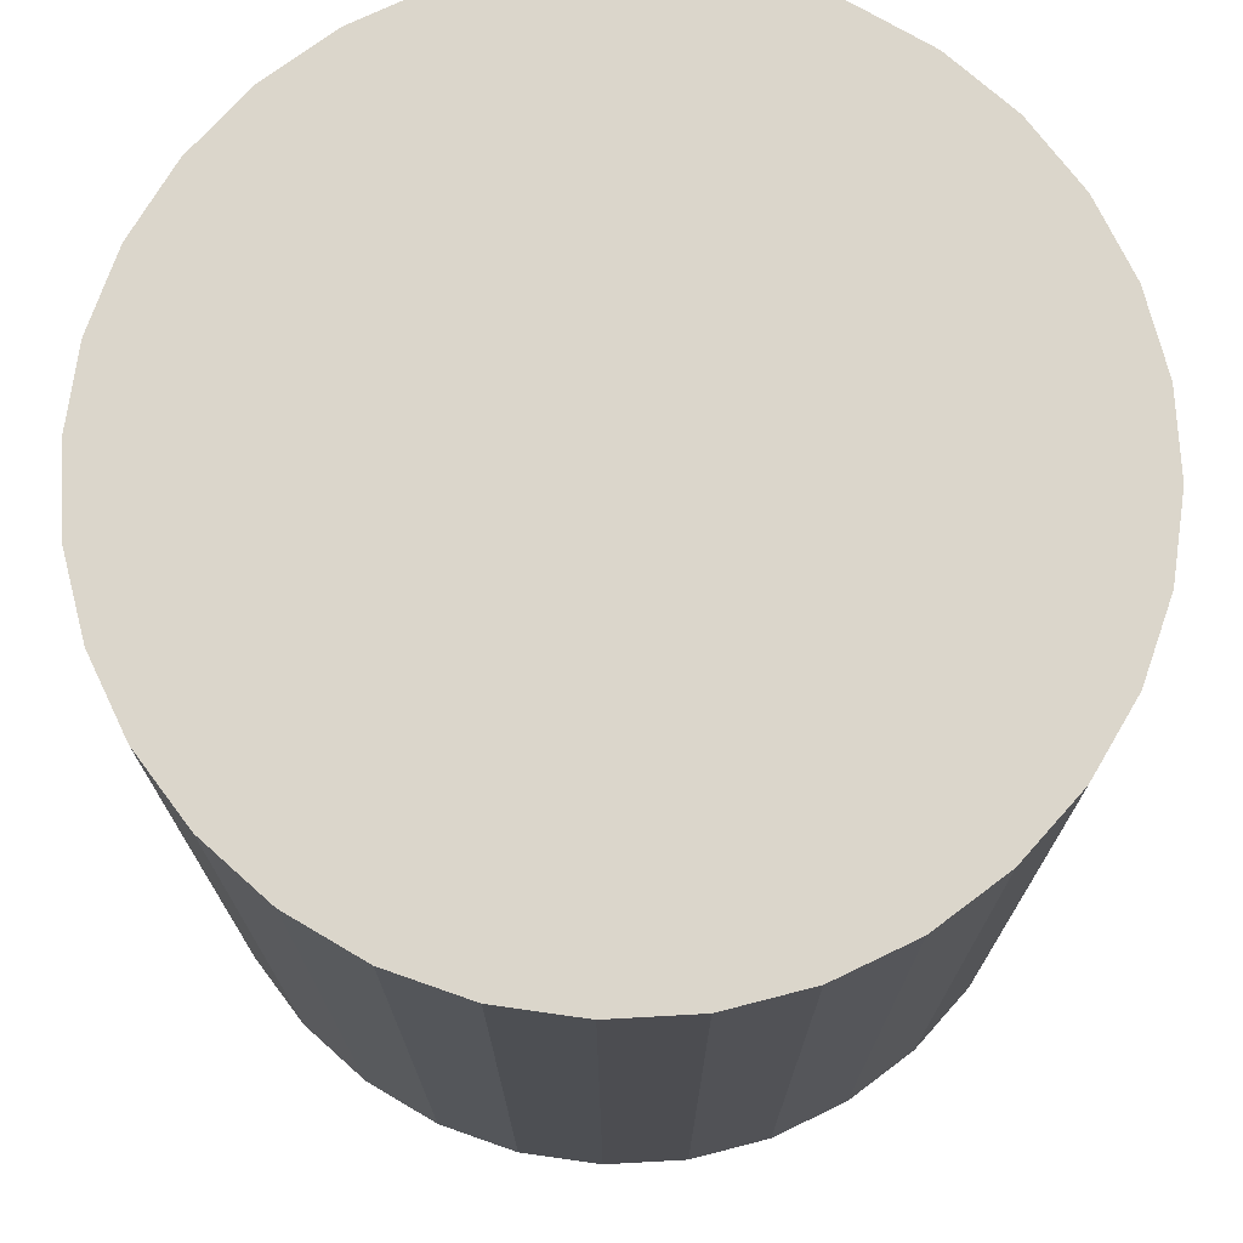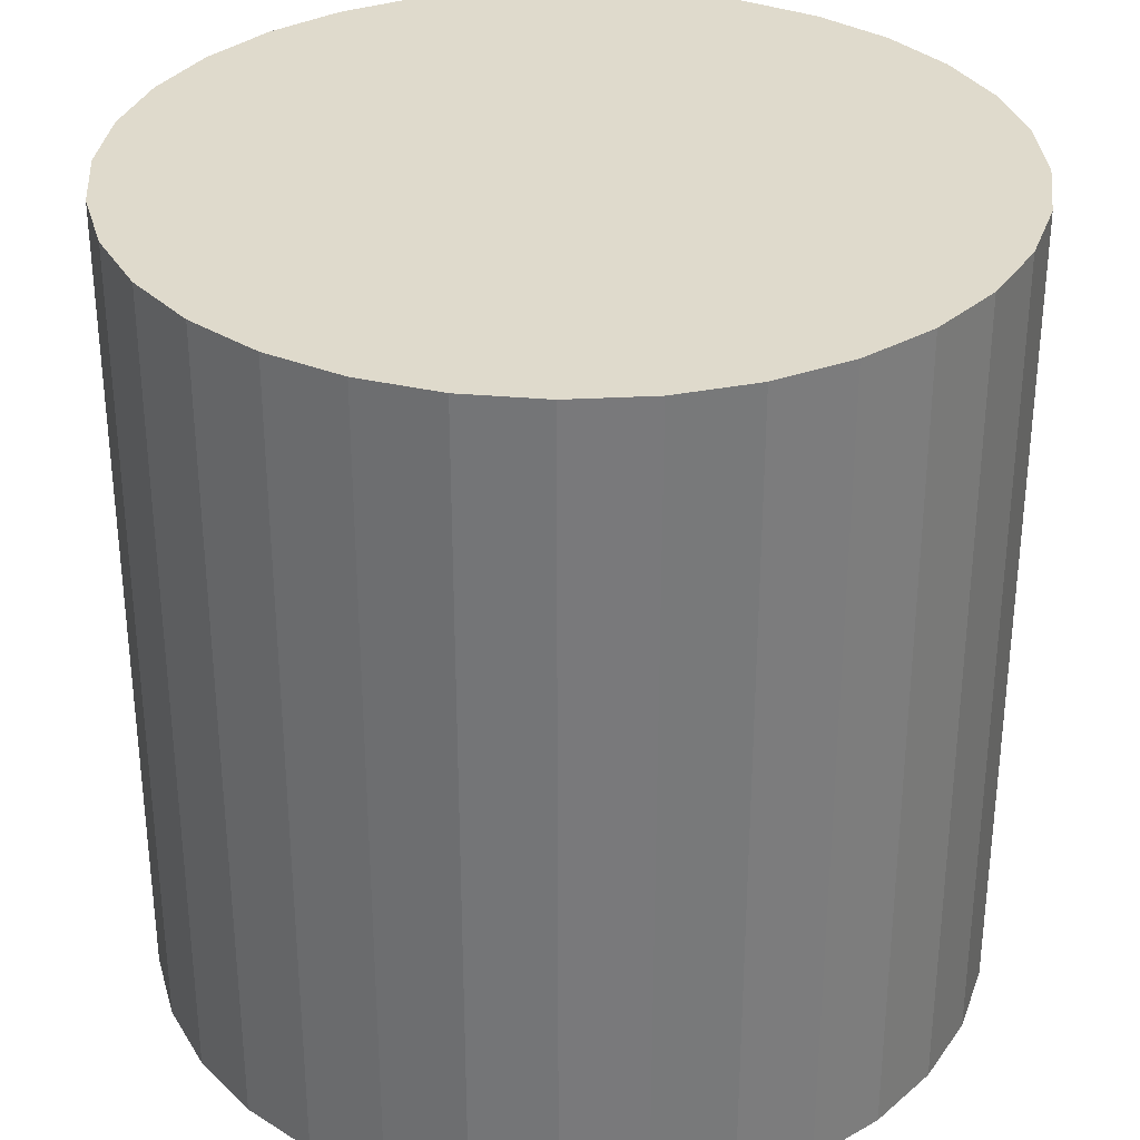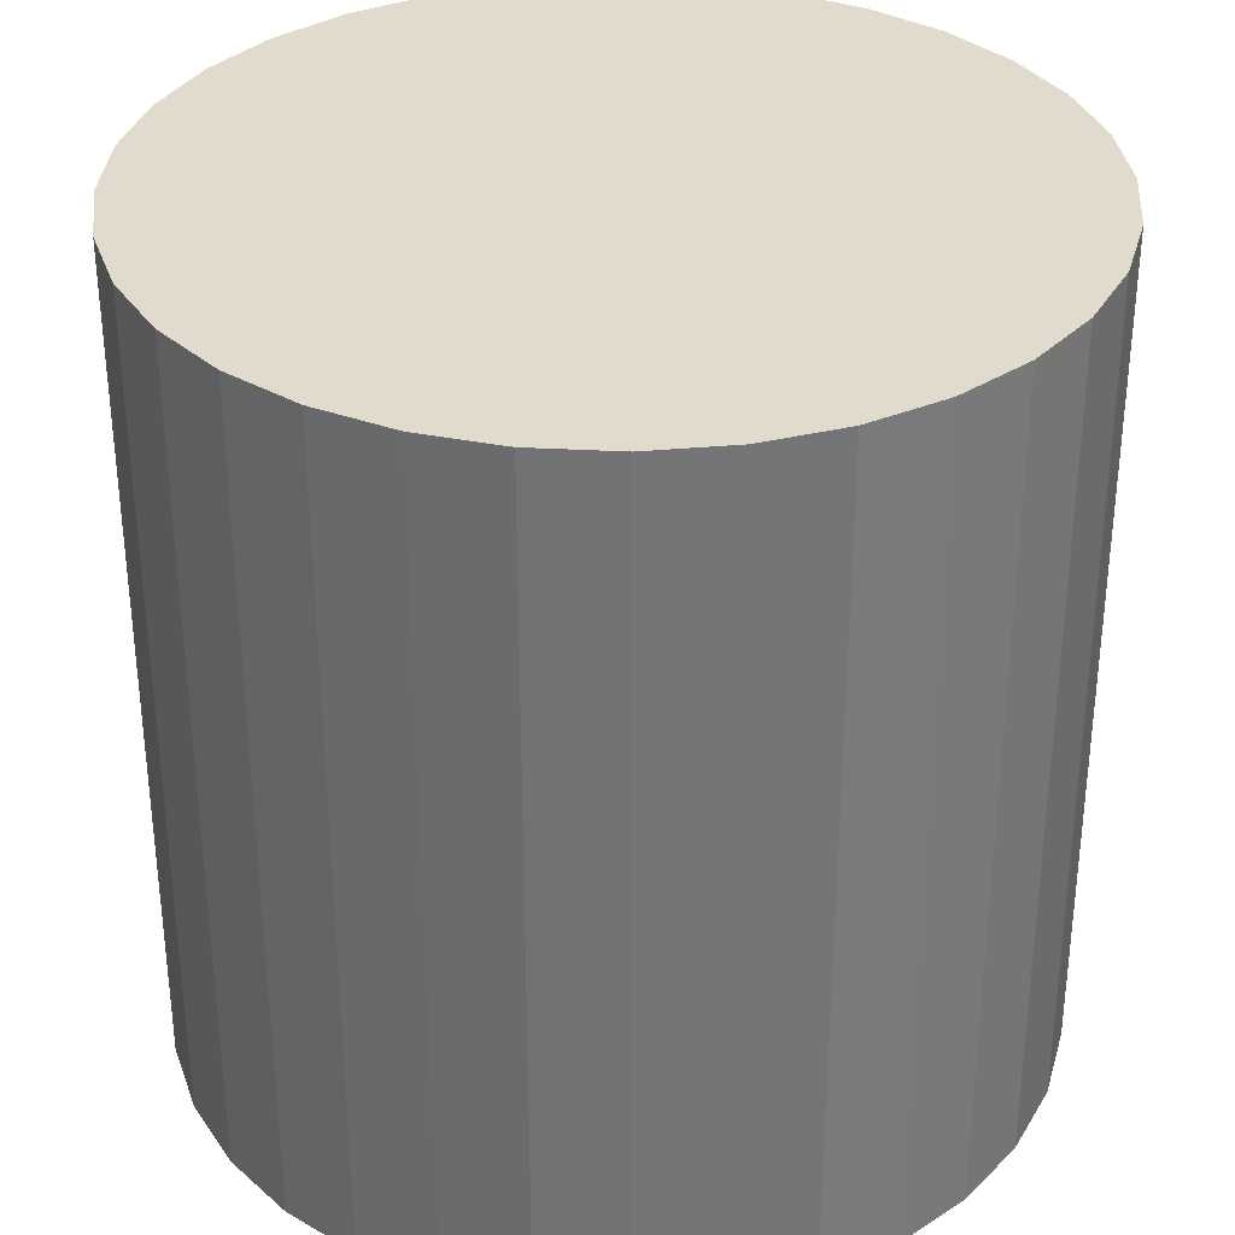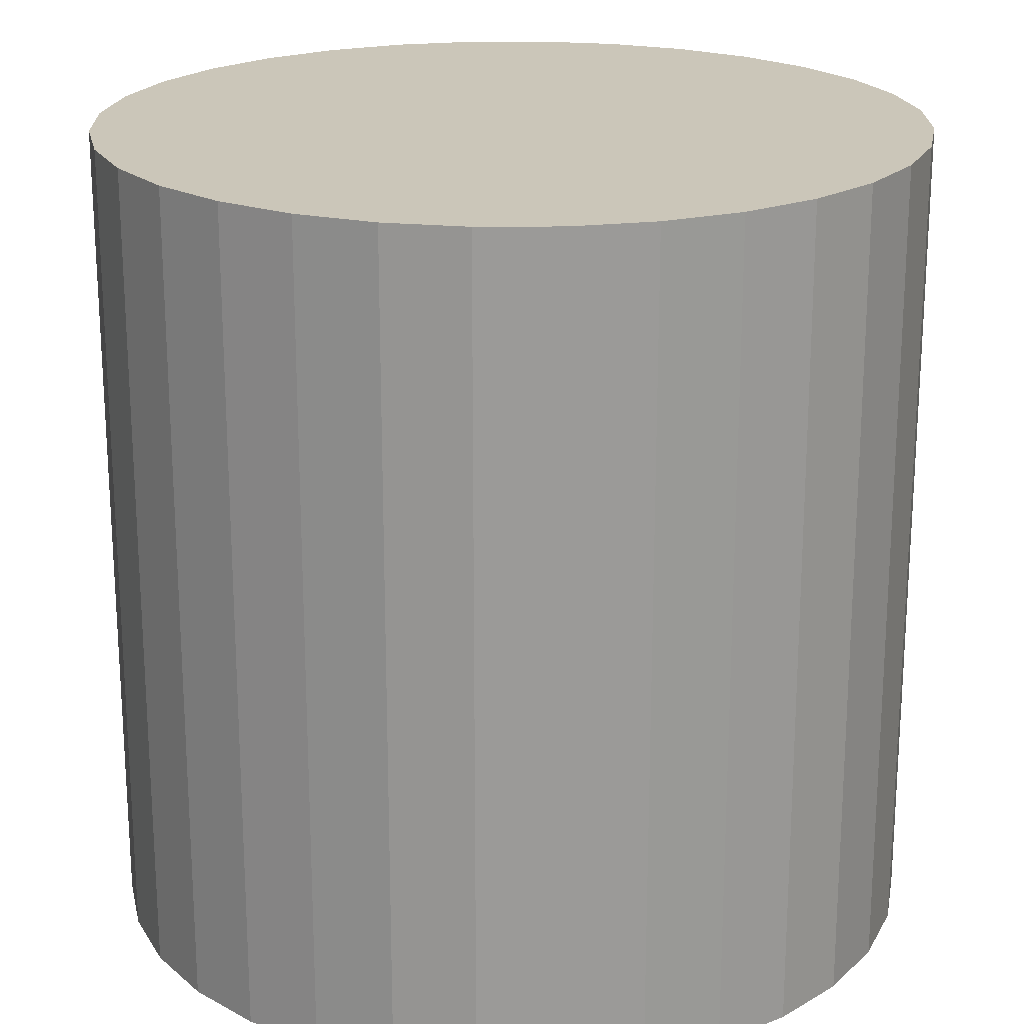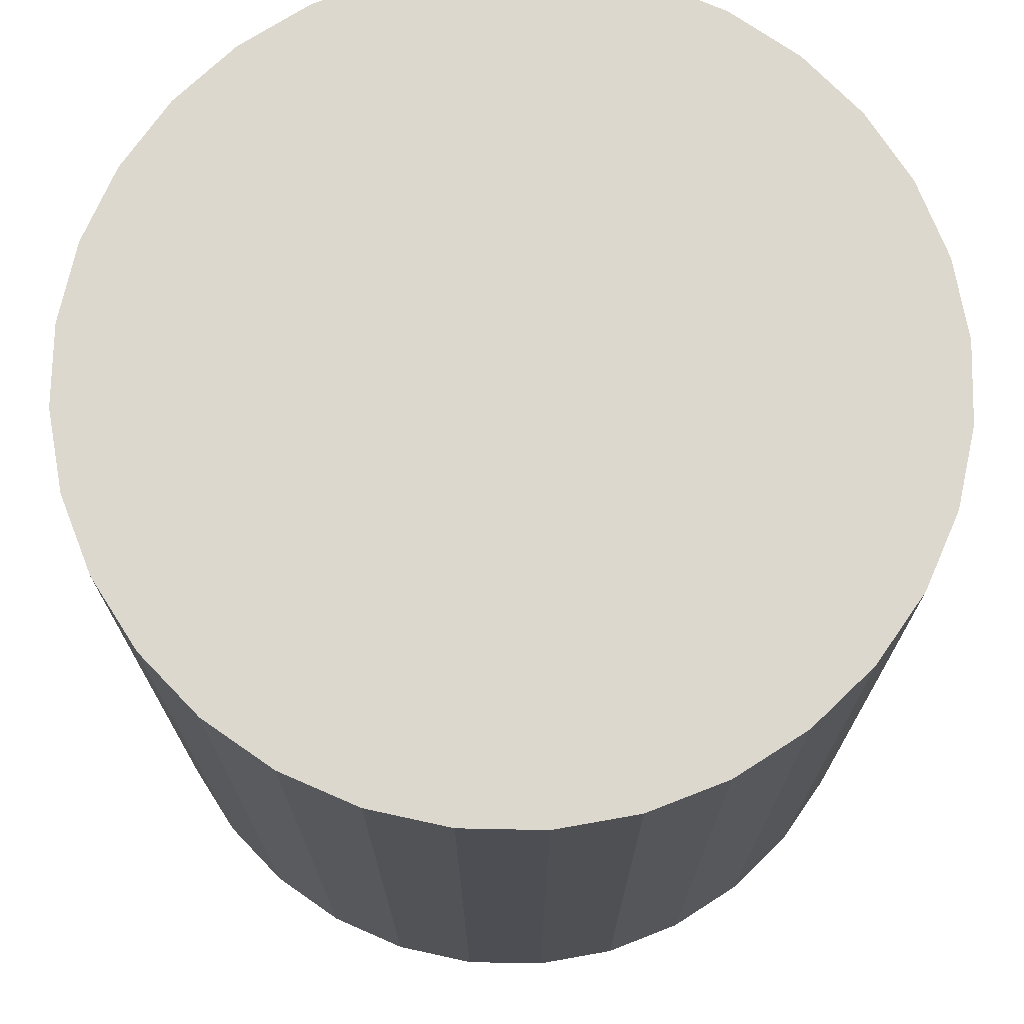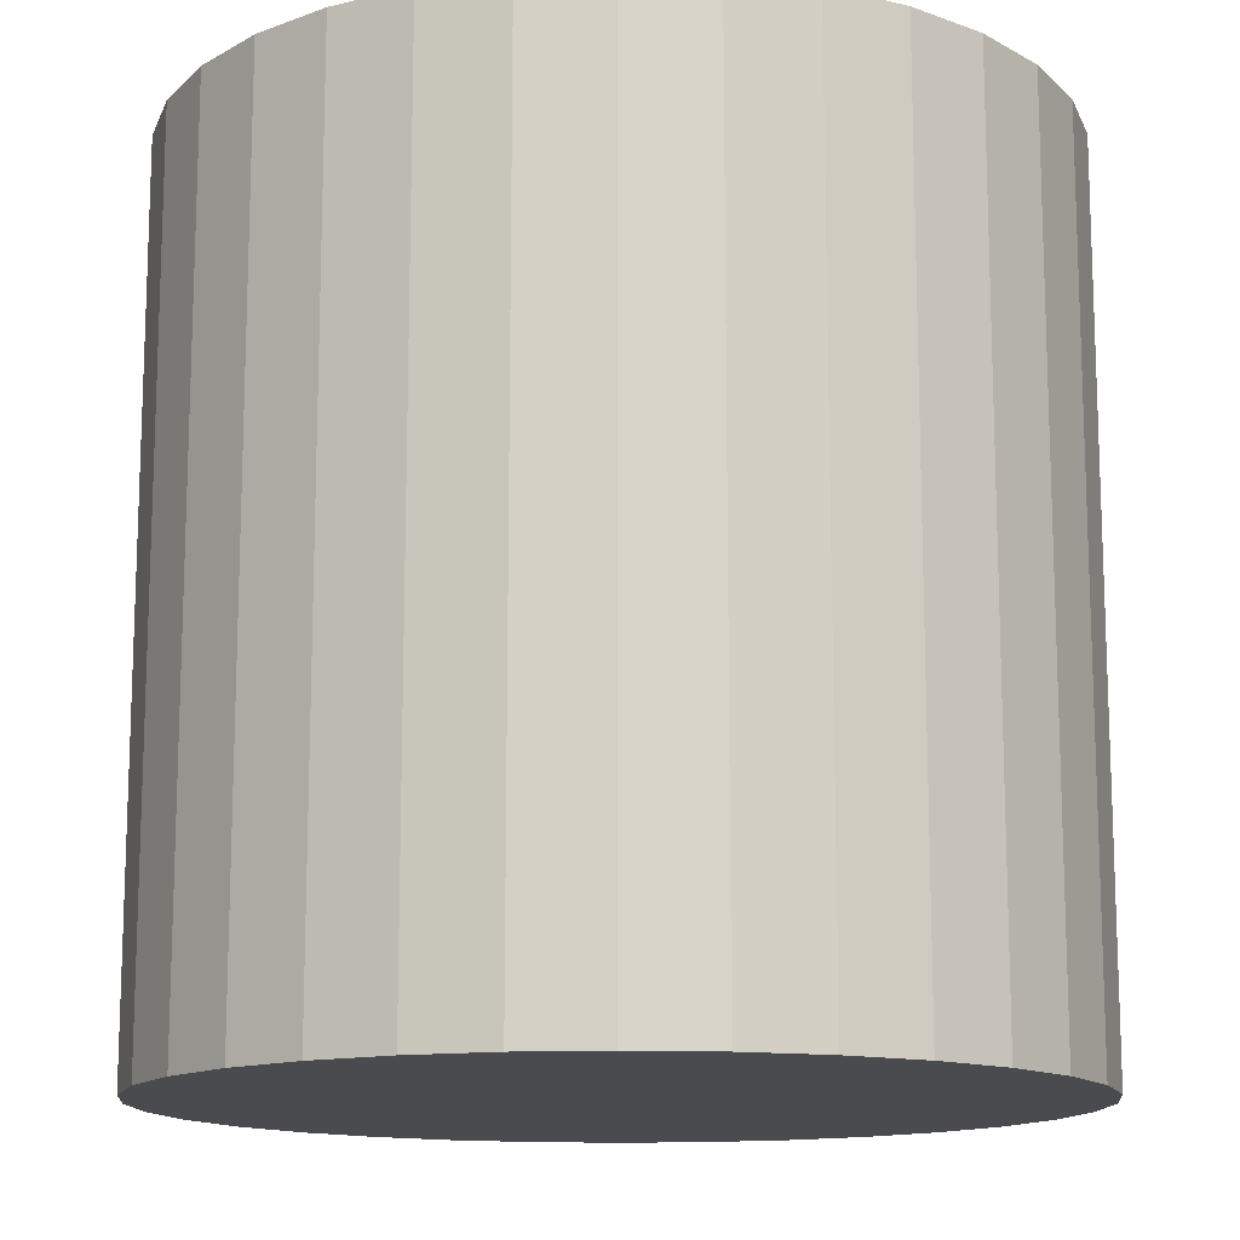
<metadata>
{"format":"obj","ext":"obj","renderer":"f3d","projection":"perspective","resolution":1024,"background":"white","views":[{"elev":73.5,"azim":13.7,"up":"+Y"},{"elev":32.5,"azim":-21.1,"up":"+Y"},{"elev":33.8,"azim":-12.7,"up":"+Y"},{"elev":20.8,"azim":-62.8,"up":"+Y"},{"elev":72.6,"azim":130.5,"up":"+Y"},{"elev":-13.7,"azim":-134.8,"up":"+Y"}]}
</metadata>
<code>
o 円柱.001
v 0.4316 0.4871 1.431
v 0.4316 3.047 1.431
v 0.1819 0.4871 1.406
v 0.1819 3.047 1.406
v -0.05818 0.4871 1.333
v -0.05818 3.047 1.333
v -0.2794 0.4871 1.215
v -0.2794 3.047 1.215
v -0.4734 0.4871 1.056
v -0.4734 3.047 1.056
v -0.6325 0.4871 0.8621
v -0.6325 3.047 0.8621
v -0.7508 0.4871 0.6409
v -0.7508 3.047 0.6409
v -0.8236 0.4871 0.4008
v -0.8236 3.047 0.4008
v -0.8482 0.4871 0.1512
v -0.8482 3.047 0.1512
v -0.8236 0.4871 -0.09851
v -0.8236 3.047 -0.09851
v -0.7508 0.4871 -0.3386
v -0.7508 3.047 -0.3386
v -0.6325 0.4871 -0.5598
v -0.6325 3.047 -0.5598
v -0.4734 0.4871 -0.7538
v -0.4734 3.047 -0.7538
v -0.2794 0.4871 -0.9129
v -0.2794 3.047 -0.9129
v -0.05818 0.4871 -1.031
v -0.05818 3.047 -1.031
v 0.1819 0.4871 -1.104
v 0.1819 3.047 -1.104
v 0.4316 0.4871 -1.129
v 0.4316 3.047 -1.129
v 0.6812 0.4871 -1.104
v 0.6812 3.047 -1.104
v 0.9213 0.4871 -1.031
v 0.9213 3.047 -1.031
v 1.143 0.4871 -0.9129
v 1.143 3.047 -0.9129
v 1.336 0.4871 -0.7538
v 1.336 3.047 -0.7538
v 1.496 0.4871 -0.5598
v 1.496 3.047 -0.5598
v 1.614 0.4871 -0.3386
v 1.614 3.047 -0.3386
v 1.687 0.4871 -0.09851
v 1.687 3.047 -0.09851
v 1.711 0.4871 0.1512
v 1.711 3.047 0.1512
v 1.687 0.4871 0.4008
v 1.687 3.047 0.4008
v 1.614 0.4871 0.6409
v 1.614 3.047 0.6409
v 1.496 0.4871 0.8621
v 1.496 3.047 0.8621
v 1.336 0.4871 1.056
v 1.336 3.047 1.056
v 1.143 0.4871 1.215
v 1.143 3.047 1.215
v 0.9213 0.4871 1.333
v 0.9213 3.047 1.333
v 0.6812 0.4871 1.406
v 0.6812 3.047 1.406
f 2 3 1
f 4 5 3
f 6 7 5
f 8 9 7
f 10 11 9
f 12 13 11
f 14 15 13
f 16 17 15
f 18 19 17
f 20 21 19
f 22 23 21
f 24 25 23
f 26 27 25
f 28 29 27
f 30 31 29
f 32 33 31
f 34 35 33
f 36 37 35
f 38 39 37
f 40 41 39
f 42 43 41
f 44 45 43
f 46 47 45
f 48 49 47
f 50 51 49
f 52 53 51
f 54 55 53
f 56 57 55
f 58 59 57
f 60 61 59
f 38 22 6
f 62 63 61
f 64 1 63
f 31 47 63
f 2 4 3
f 4 6 5
f 6 8 7
f 8 10 9
f 10 12 11
f 12 14 13
f 14 16 15
f 16 18 17
f 18 20 19
f 20 22 21
f 22 24 23
f 24 26 25
f 26 28 27
f 28 30 29
f 30 32 31
f 32 34 33
f 34 36 35
f 36 38 37
f 38 40 39
f 40 42 41
f 42 44 43
f 44 46 45
f 46 48 47
f 48 50 49
f 50 52 51
f 52 54 53
f 54 56 55
f 56 58 57
f 58 60 59
f 60 62 61
f 6 4 62
f 4 2 62
f 2 64 62
f 62 60 58
f 58 56 54
f 54 52 46
f 52 50 46
f 50 48 46
f 46 44 42
f 42 40 38
f 38 36 34
f 34 32 38
f 32 30 38
f 30 28 26
f 26 24 22
f 22 20 18
f 18 16 22
f 16 14 22
f 14 12 10
f 10 8 6
f 62 58 6
f 58 54 6
f 46 42 54
f 42 38 54
f 30 26 38
f 26 22 38
f 14 10 22
f 10 6 22
f 6 54 38
f 62 64 63
f 64 2 1
f 63 1 7
f 1 3 7
f 3 5 7
f 7 9 15
f 9 11 15
f 11 13 15
f 15 17 19
f 19 21 23
f 23 25 31
f 25 27 31
f 27 29 31
f 31 33 39
f 33 35 39
f 35 37 39
f 39 41 47
f 41 43 47
f 43 45 47
f 47 49 51
f 51 53 55
f 55 57 63
f 57 59 63
f 59 61 63
f 15 19 23
f 47 51 55
f 63 7 15
f 15 23 31
f 31 39 47
f 47 55 63
f 63 15 31

</code>
